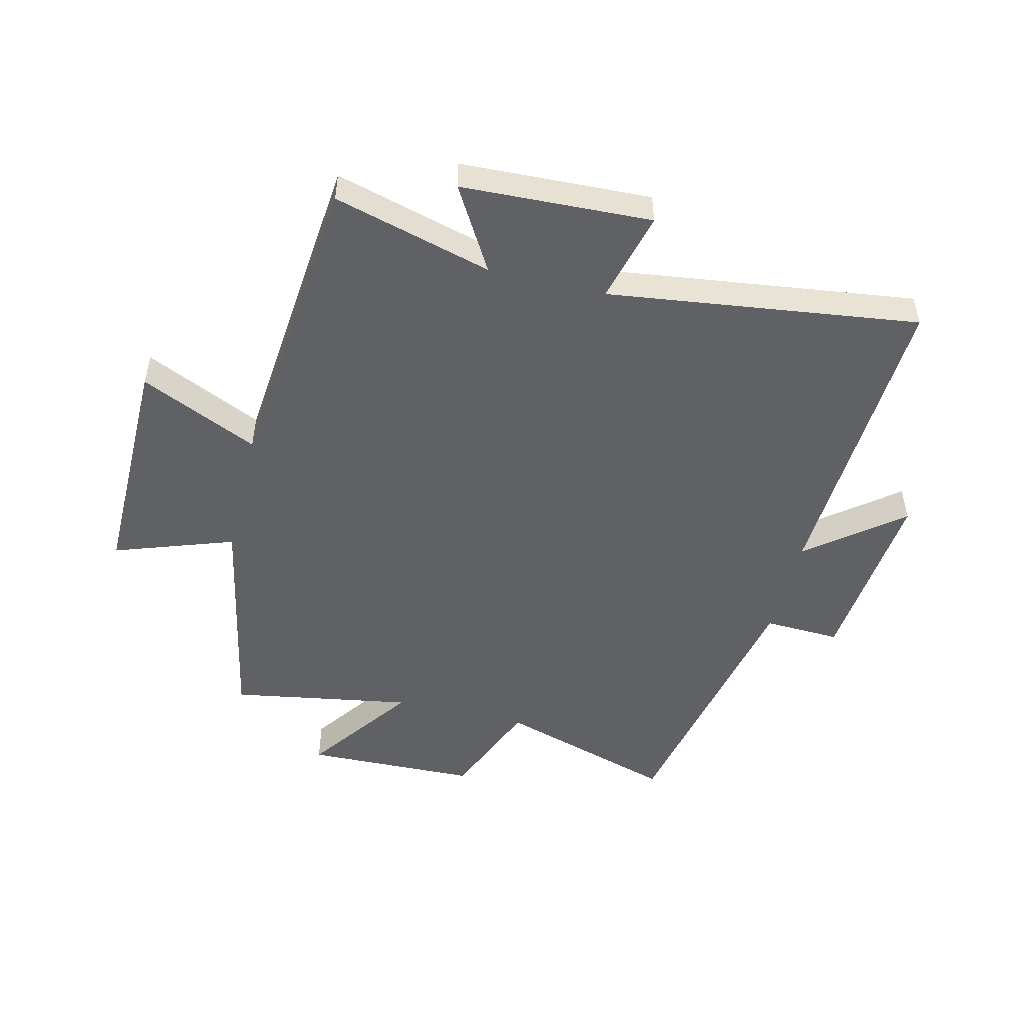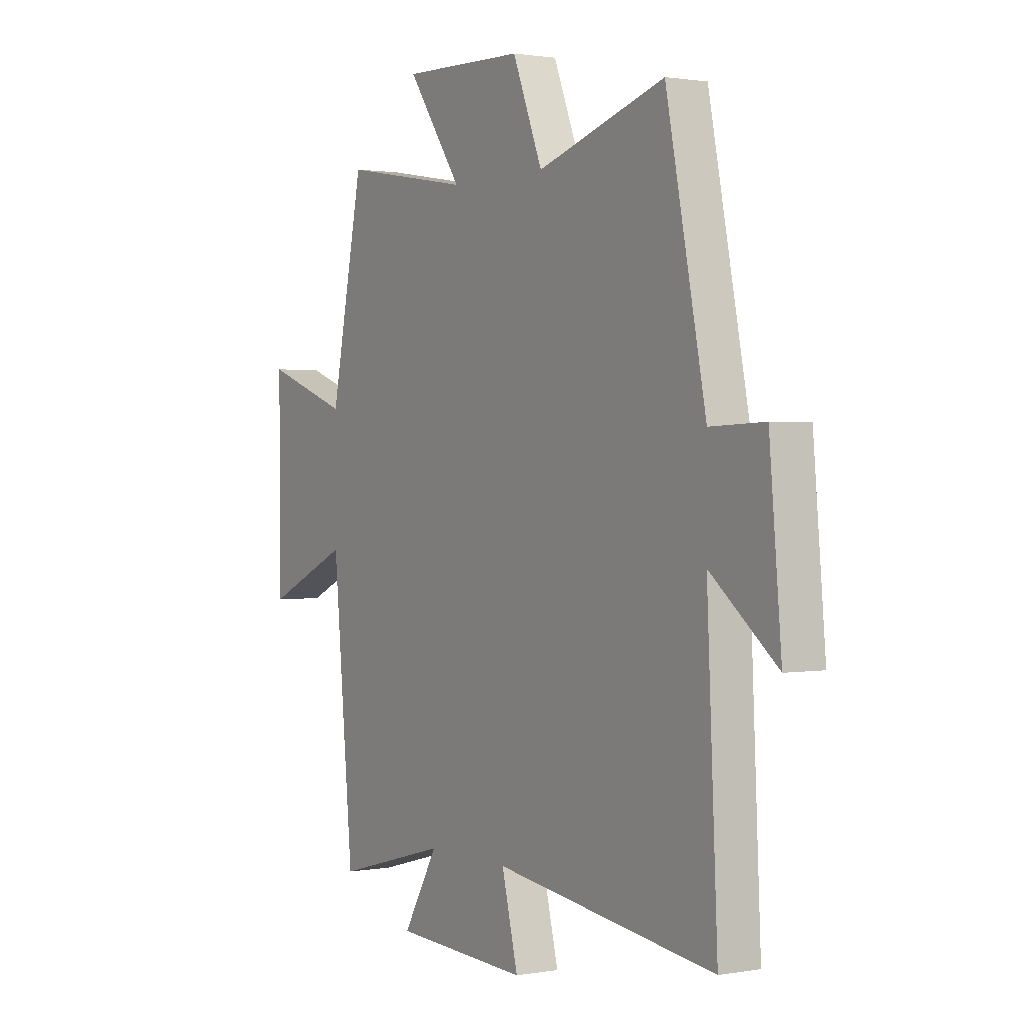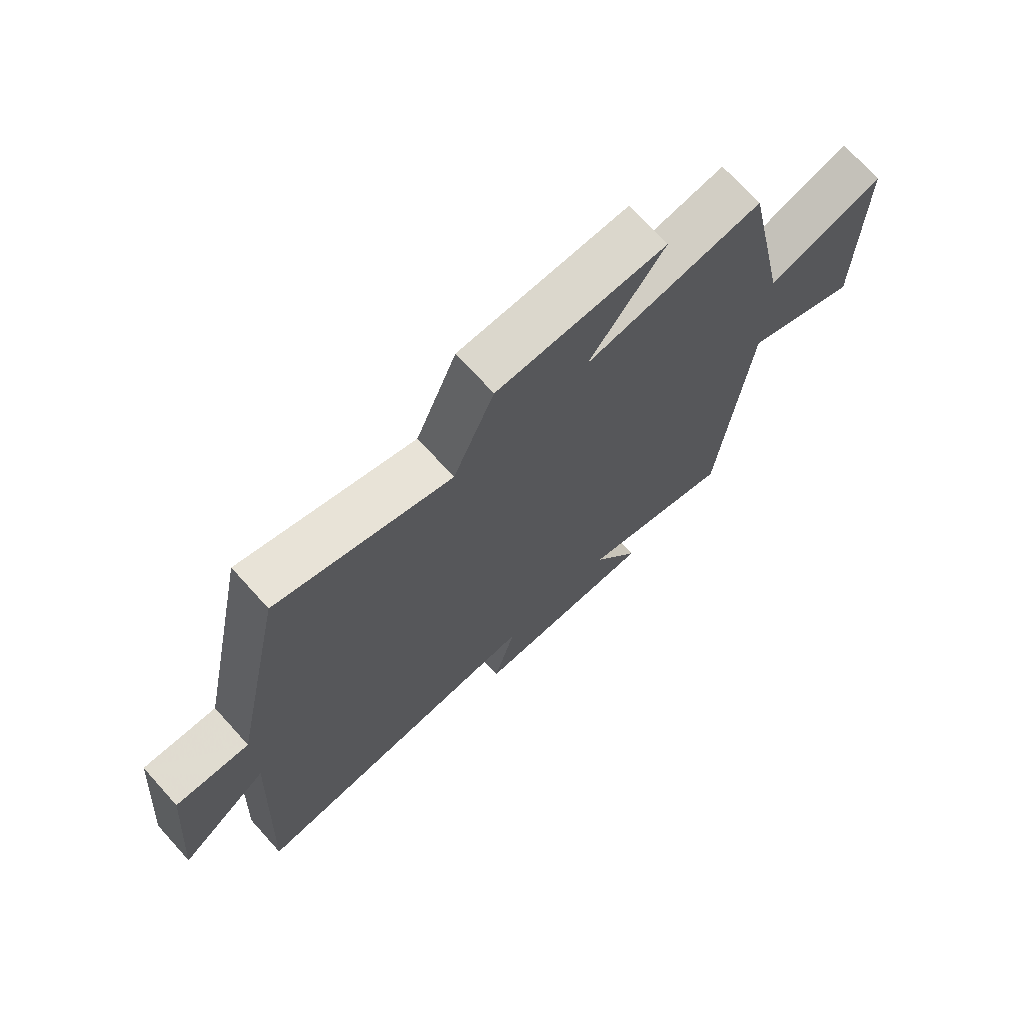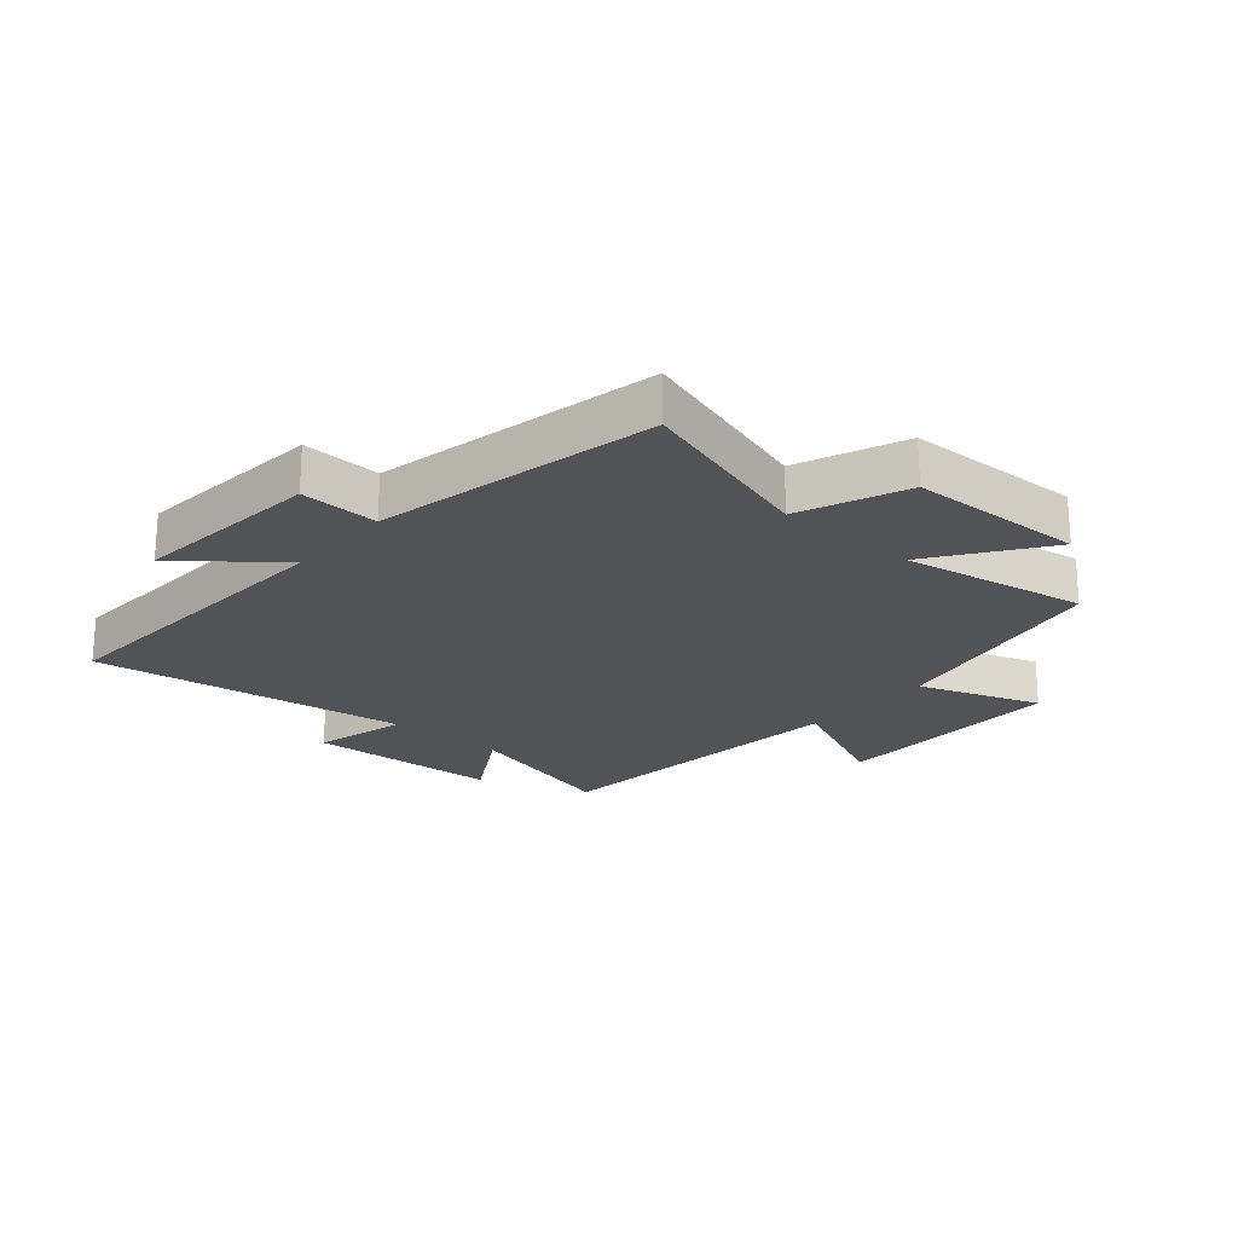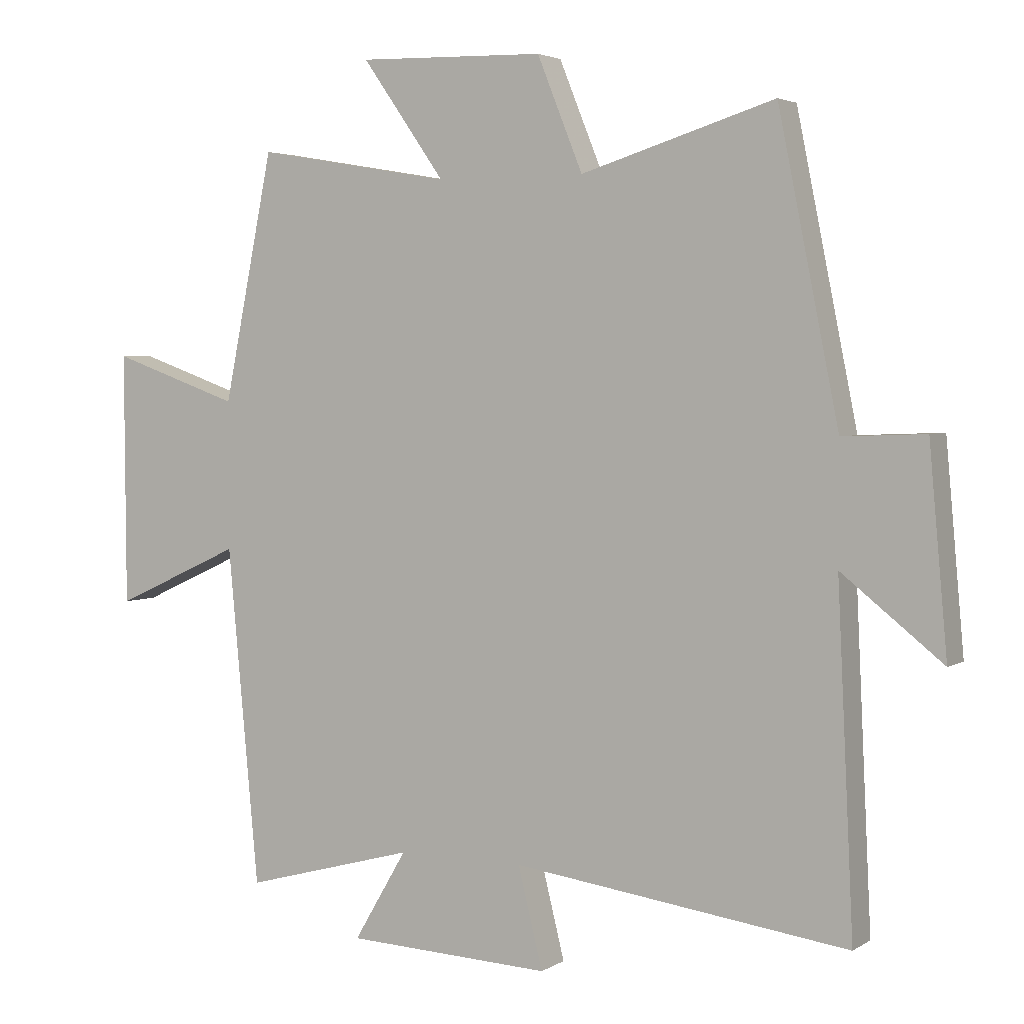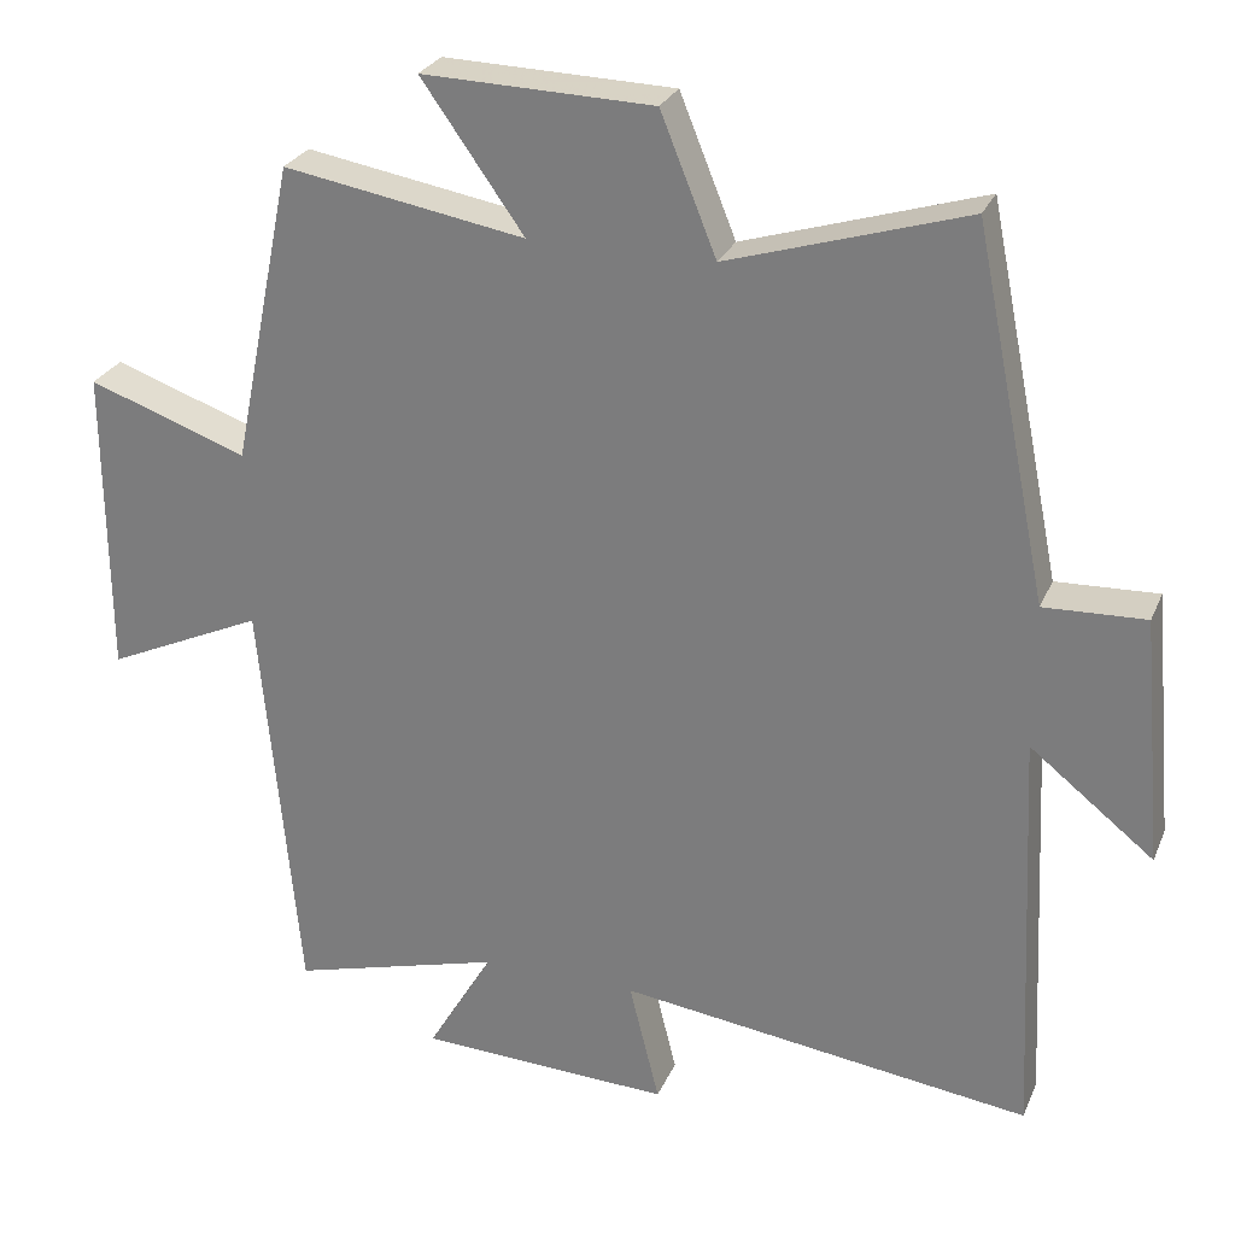
<metadata>
{"format":"obj","ext":"obj","renderer":"f3d","projection":"perspective","resolution":1024,"background":"white","views":[{"elev":-50.0,"azim":166.2,"up":"+Y"},{"elev":1.2,"azim":-122.4,"up":"+Z"},{"elev":71.7,"azim":-42.2,"up":"+Z"},{"elev":-21.9,"azim":-40.8,"up":"+Y"},{"elev":3.4,"azim":-151.7,"up":"+Z"},{"elev":26.9,"azim":-160.4,"up":"+Z"}]}
</metadata>
<code>
v 0.452 0.07 -0.572
v 0.188 0.07 -0.5
v 0.27 0.07 -0.639
v -0.046 0.07 -0.653
v -0.008 0.07 -0.5
v -0.525 0.07 -0.569
v -0.5 0.07 -0.049
v -0.655 0.07 -0.172
v -0.627 0.07 0.138
v -0.5 0.07 0.133
v -0.407 0.07 0.592
v -0.109 0.07 0.5
v -0.039 0.07 0.673
v 0.249 0.07 0.681
v 0.121 0.07 0.5
v 0.423 0.07 0.552
v 0.5 0.07 0.173
v 0.699 0.07 0.243
v 0.697 0.07 -0.145
v 0.5 0.07 -0.055
v 0.452 0 -0.572
v 0.188 0 -0.5
v 0.27 0 -0.639
v -0.046 0 -0.653
v -0.008 0 -0.5
v -0.525 0 -0.569
v -0.5 0 -0.049
v -0.655 0 -0.172
v -0.627 0 0.138
v -0.5 0 0.133
v -0.407 0 0.592
v -0.109 0 0.5
v -0.039 0 0.673
v 0.249 0 0.681
v 0.121 0 0.5
v 0.423 0 0.552
v 0.5 0 0.173
v 0.699 0 0.243
v 0.697 0 -0.145
v 0.5 0 -0.055
f 17 18 19 20
f 15 16 17 20
f 15 20 1 2
f 12 13 14 15
f 12 15 2
f 10 11 12 2
f 7 8 9 10
f 7 10 2 3
f 5 6 7
f 5 7 3
f 3 4 5
f 40 39 38 37
f 40 37 36 35
f 22 21 40 35
f 35 34 33 32
f 22 35 32
f 22 32 31 30
f 30 29 28 27
f 23 22 30 27
f 27 26 25
f 23 27 25
f 25 24 23
f 1 21 22 2
f 2 22 23 3
f 3 23 24 4
f 4 24 25 5
f 5 25 26 6
f 6 26 27 7
f 7 27 28 8
f 8 28 29 9
f 9 29 30 10
f 10 30 31 11
f 11 31 32 12
f 12 32 33 13
f 13 33 34 14
f 14 34 35 15
f 15 35 36 16
f 16 36 37 17
f 17 37 38 18
f 18 38 39 19
f 19 39 40 20
f 20 40 21 1

</code>
